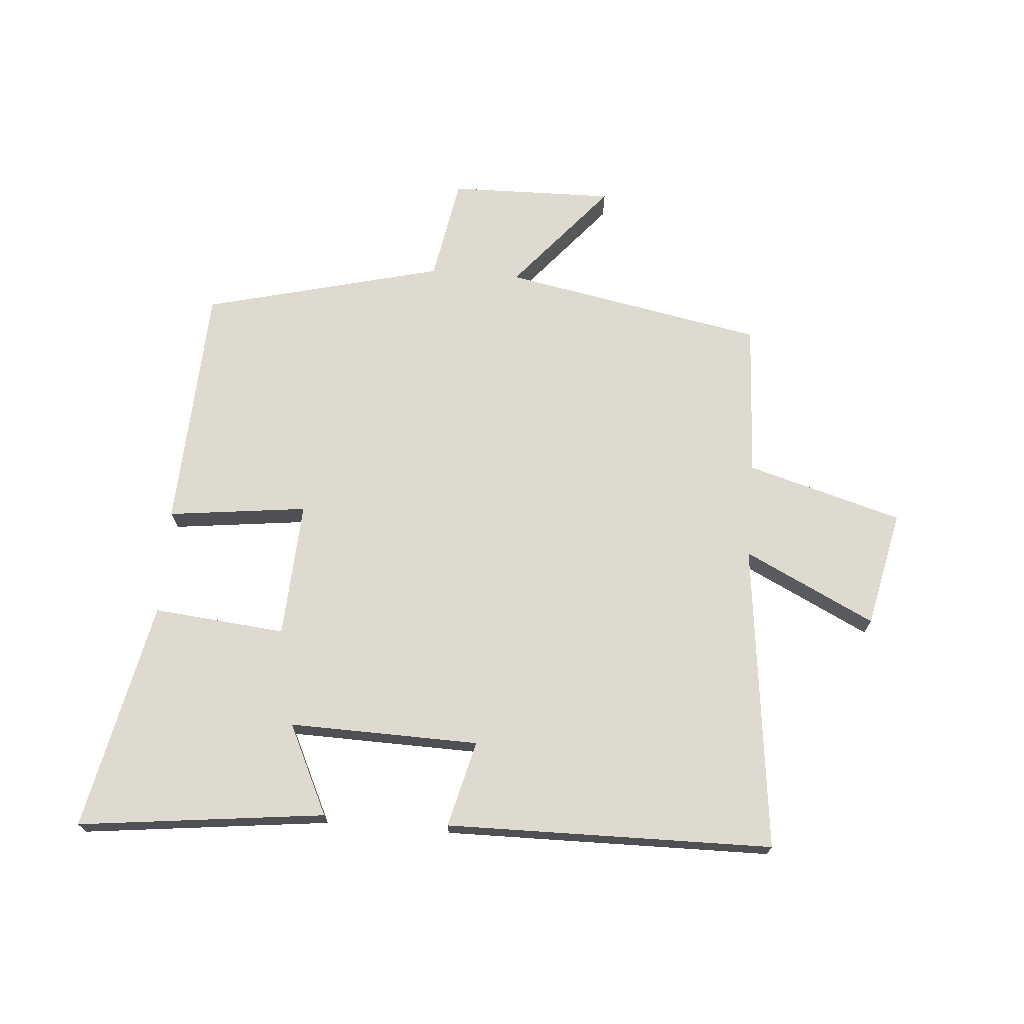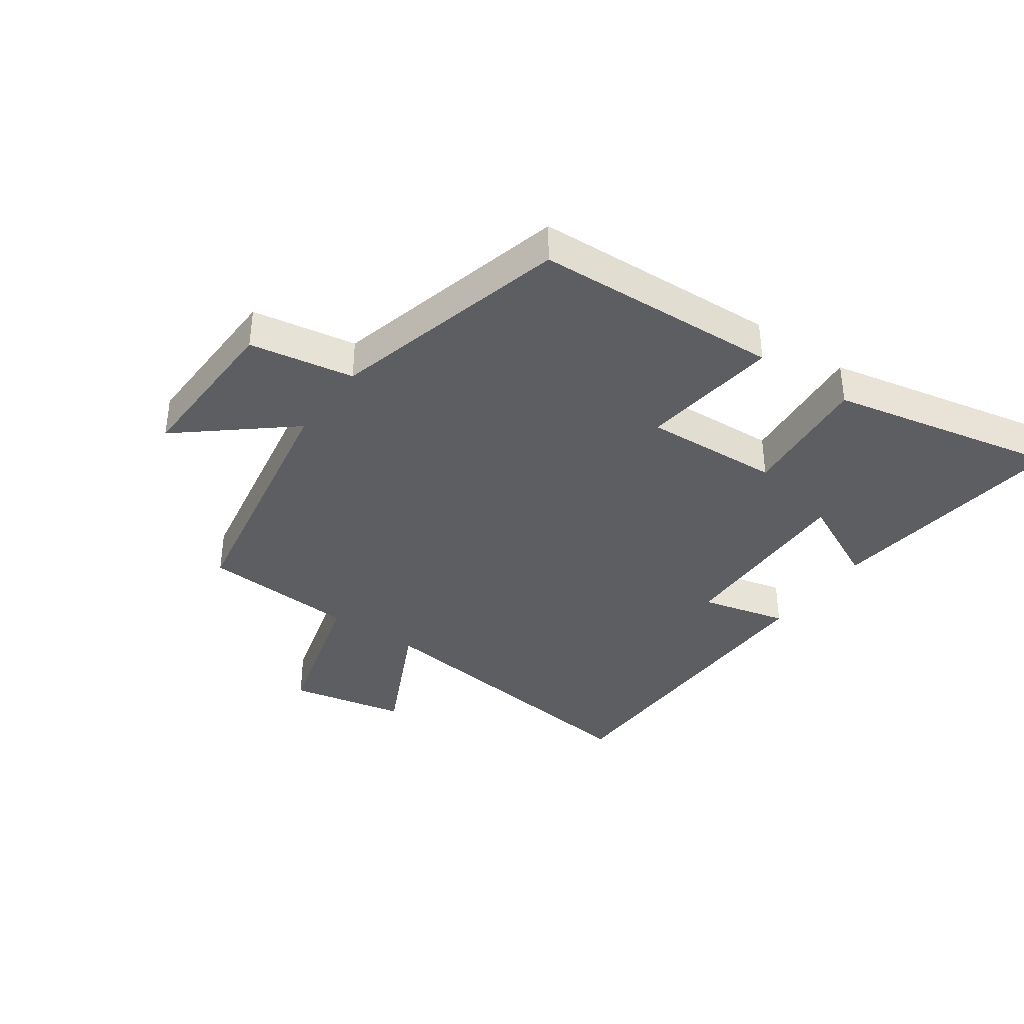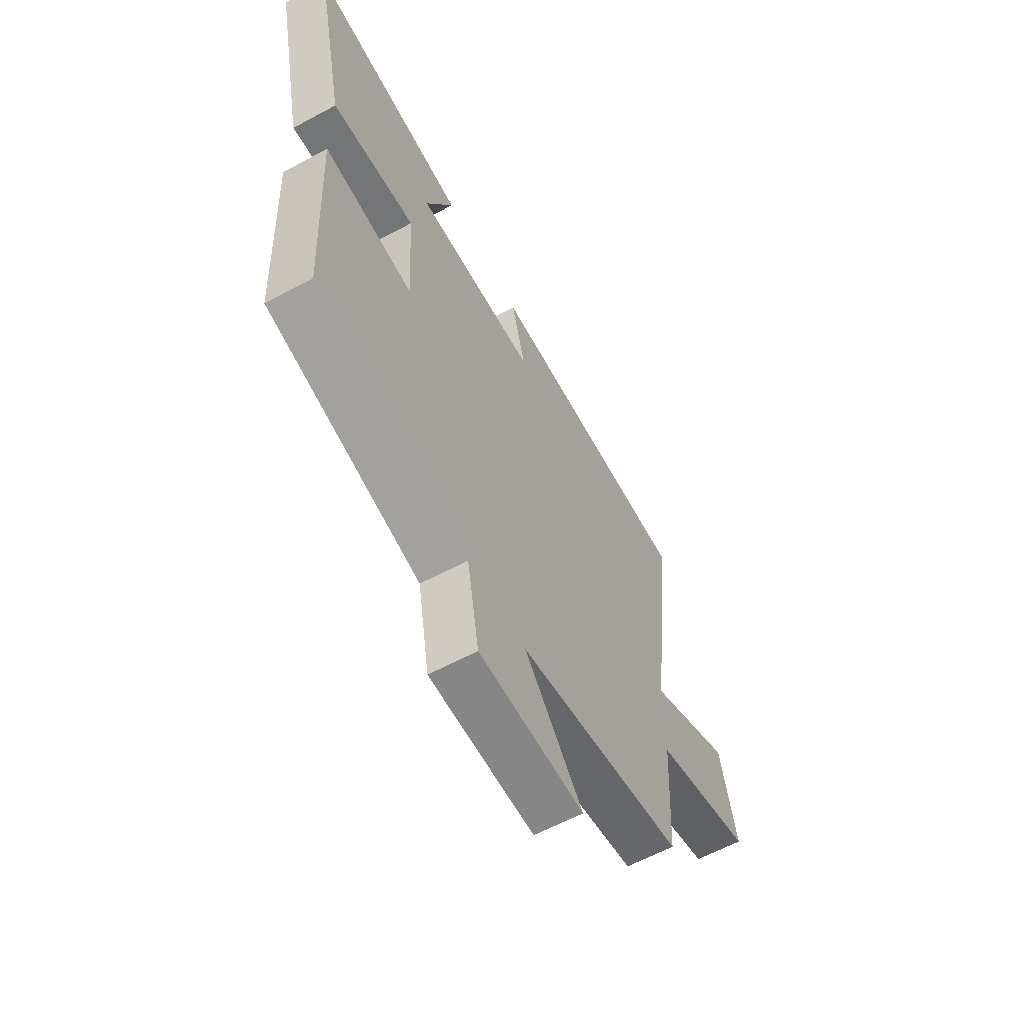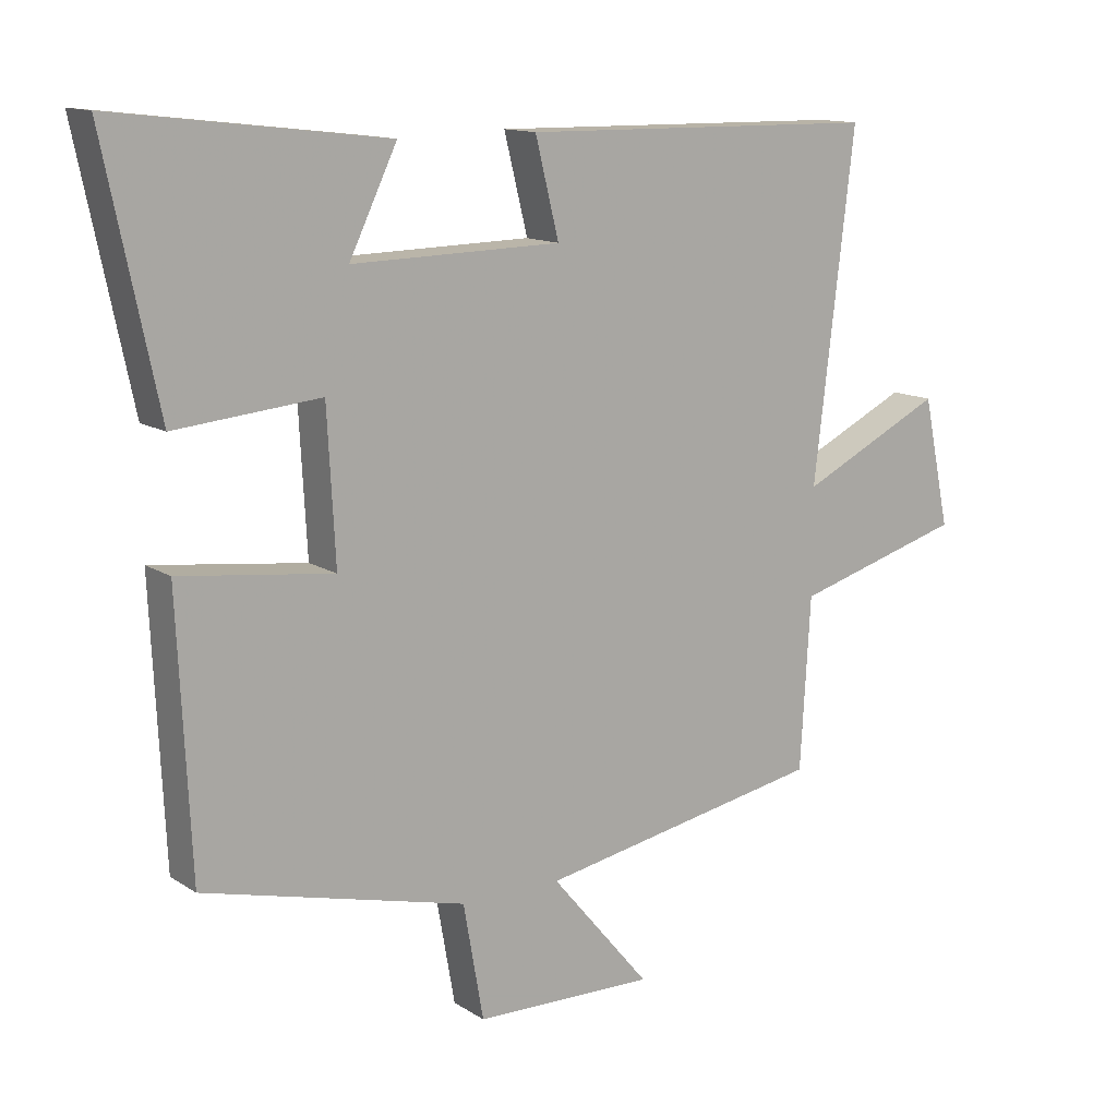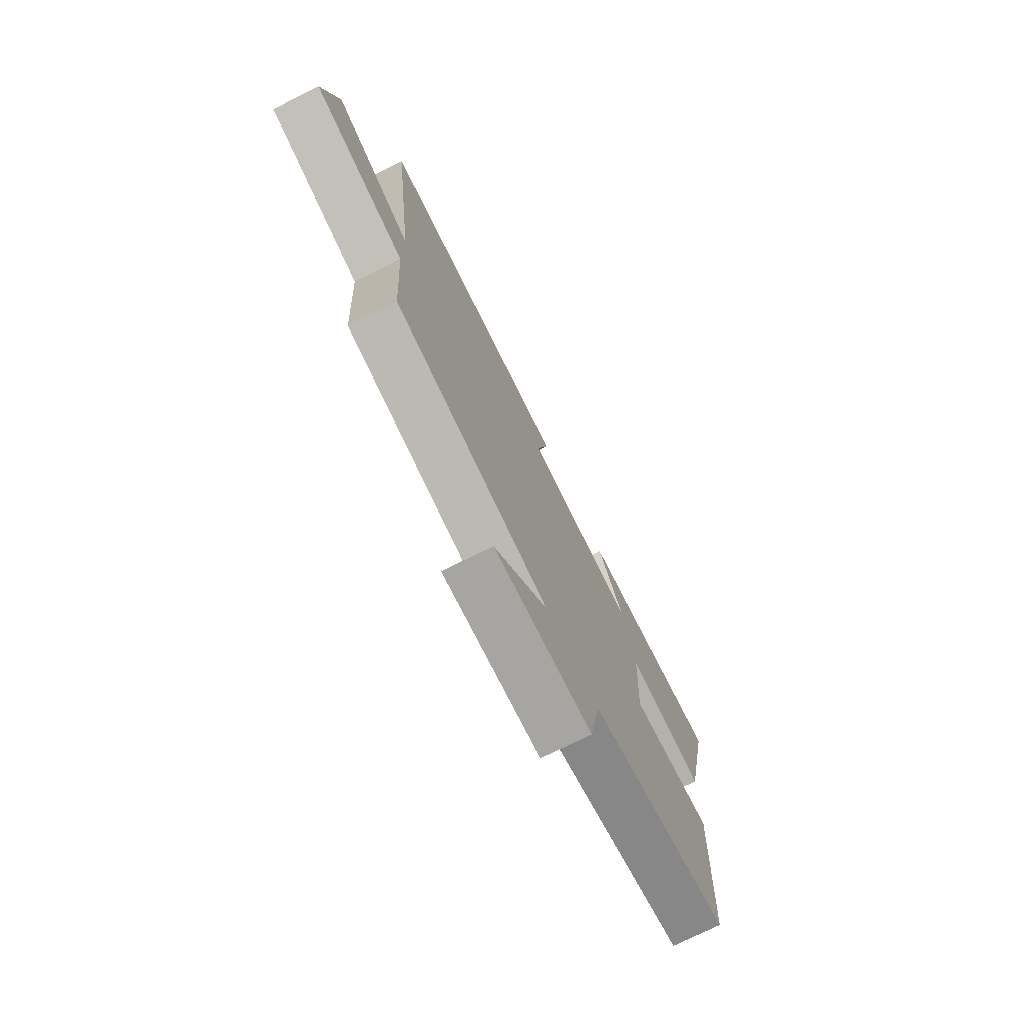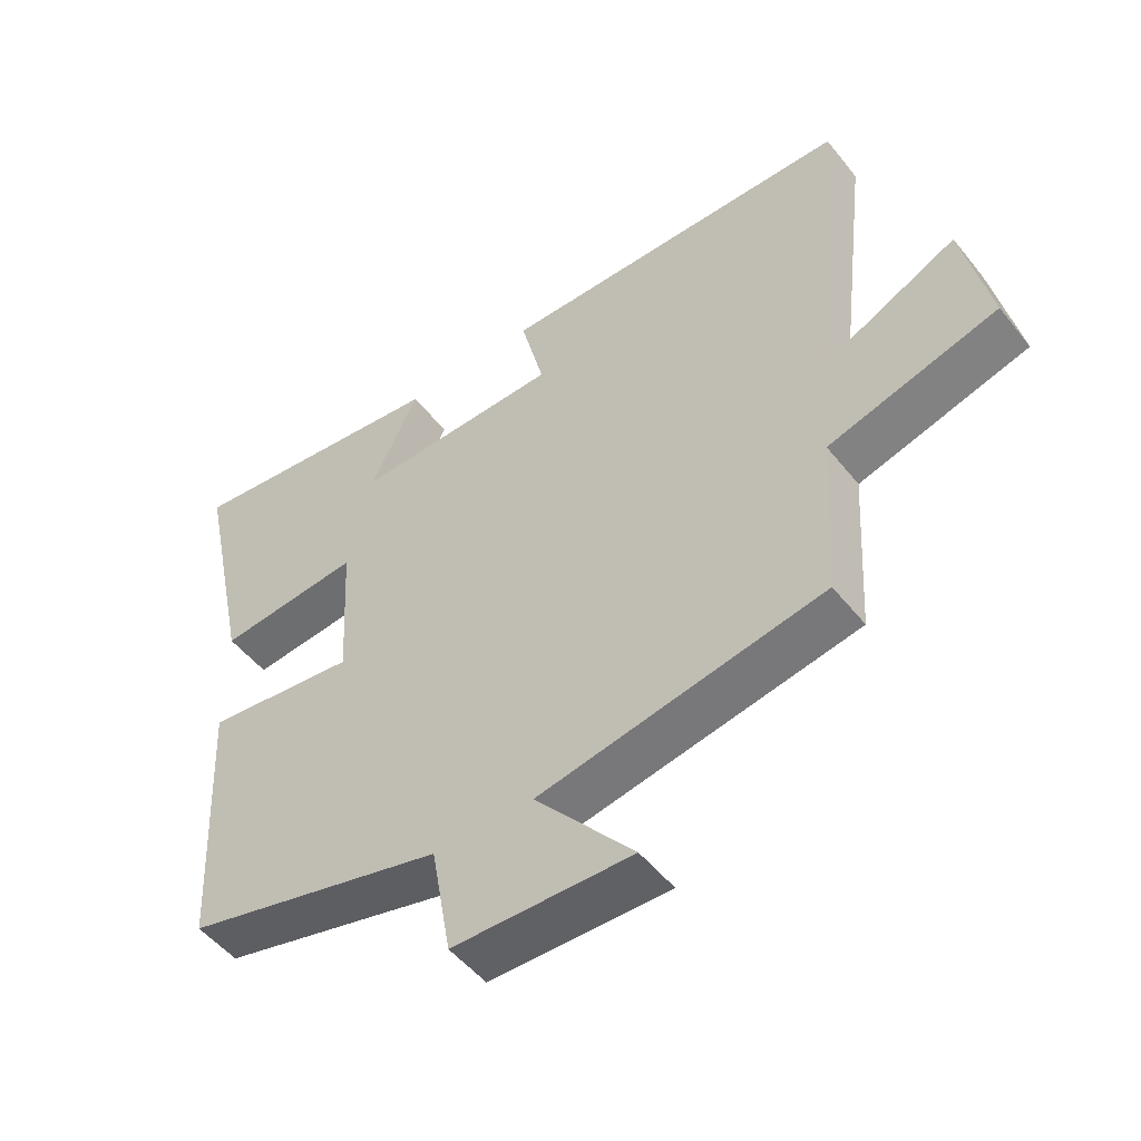
<metadata>
{"format":"obj","ext":"obj","renderer":"f3d","projection":"perspective","resolution":1024,"background":"white","views":[{"elev":71.0,"azim":4.7,"up":"+Y"},{"elev":-37.6,"azim":-125.4,"up":"+Y"},{"elev":-60.9,"azim":-61.2,"up":"+Z"},{"elev":13.1,"azim":-35.3,"up":"+Z"},{"elev":-74.9,"azim":116.4,"up":"+Z"},{"elev":-50.7,"azim":37.1,"up":"+Z"}]}
</metadata>
<code>
v 0.485 0.07 -0.421
v 0.059 0.07 -0.5
v 0.207 0.07 -0.676
v -0.061 0.07 -0.67
v -0.091 0.07 -0.5
v -0.481 0.07 -0.401
v -0.5 0.07 0
v -0.273 0.07 -0.028
v -0.285 0.07 0.194
v -0.5 0.07 0.174
v -0.579 0.07 0.548
v -0.177 0.07 0.5
v -0.248 0.07 0.353
v 0.062 0.07 0.359
v 0.027 0.07 0.5
v 0.56 0.07 0.492
v 0.5 0.07 -0.01
v 0.713 0.07 0.094
v 0.753 0.07 -0.096
v 0.5 0.07 -0.168
v 0.485 0 -0.421
v 0.059 0 -0.5
v 0.207 0 -0.676
v -0.061 0 -0.67
v -0.091 0 -0.5
v -0.481 0 -0.401
v -0.5 0 0
v -0.273 0 -0.028
v -0.285 0 0.194
v -0.5 0 0.174
v -0.579 0 0.548
v -0.177 0 0.5
v -0.248 0 0.353
v 0.062 0 0.359
v 0.027 0 0.5
v 0.56 0 0.492
v 0.5 0 -0.01
v 0.713 0 0.094
v 0.753 0 -0.096
v 0.5 0 -0.168
f 17 18 19 20
f 17 20 1 2
f 14 15 16 17
f 13 14 17 2
f 10 11 12 13
f 9 10 13
f 8 9 13 2
f 5 6 7 8
f 5 8 2
f 2 3 4 5
f 40 39 38 37
f 22 21 40 37
f 37 36 35 34
f 22 37 34 33
f 33 32 31 30
f 33 30 29
f 22 33 29 28
f 28 27 26 25
f 22 28 25
f 25 24 23 22
f 1 21 22 2
f 2 22 23 3
f 3 23 24 4
f 4 24 25 5
f 5 25 26 6
f 6 26 27 7
f 7 27 28 8
f 8 28 29 9
f 9 29 30 10
f 10 30 31 11
f 11 31 32 12
f 12 32 33 13
f 13 33 34 14
f 14 34 35 15
f 15 35 36 16
f 16 36 37 17
f 17 37 38 18
f 18 38 39 19
f 19 39 40 20
f 20 40 21 1

</code>
